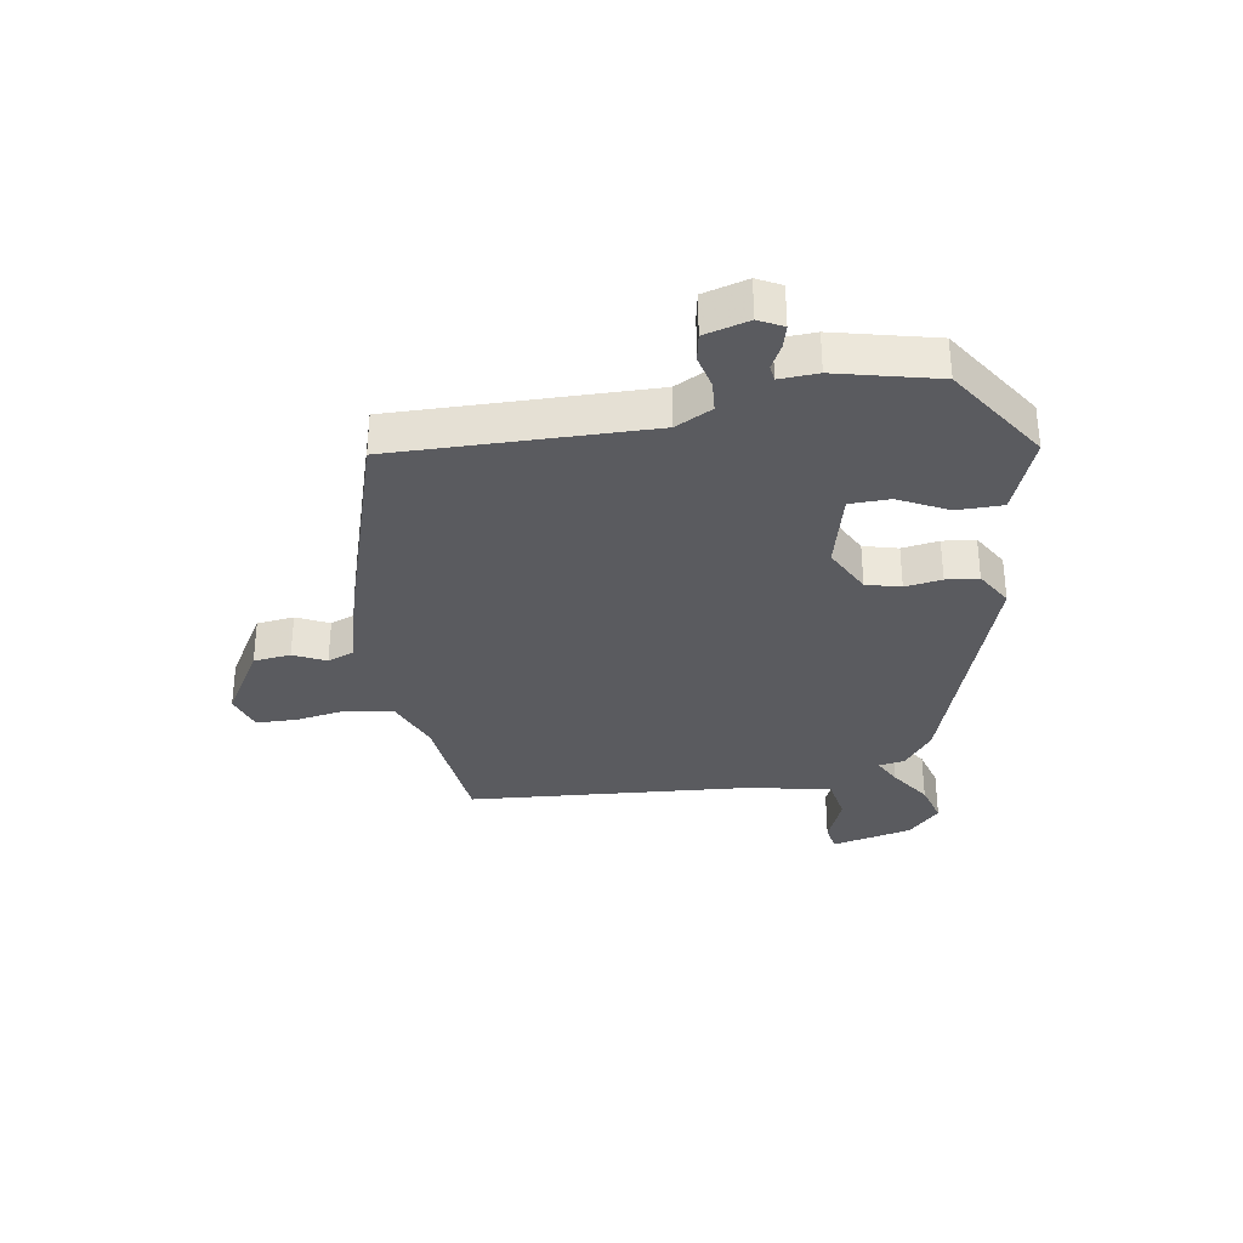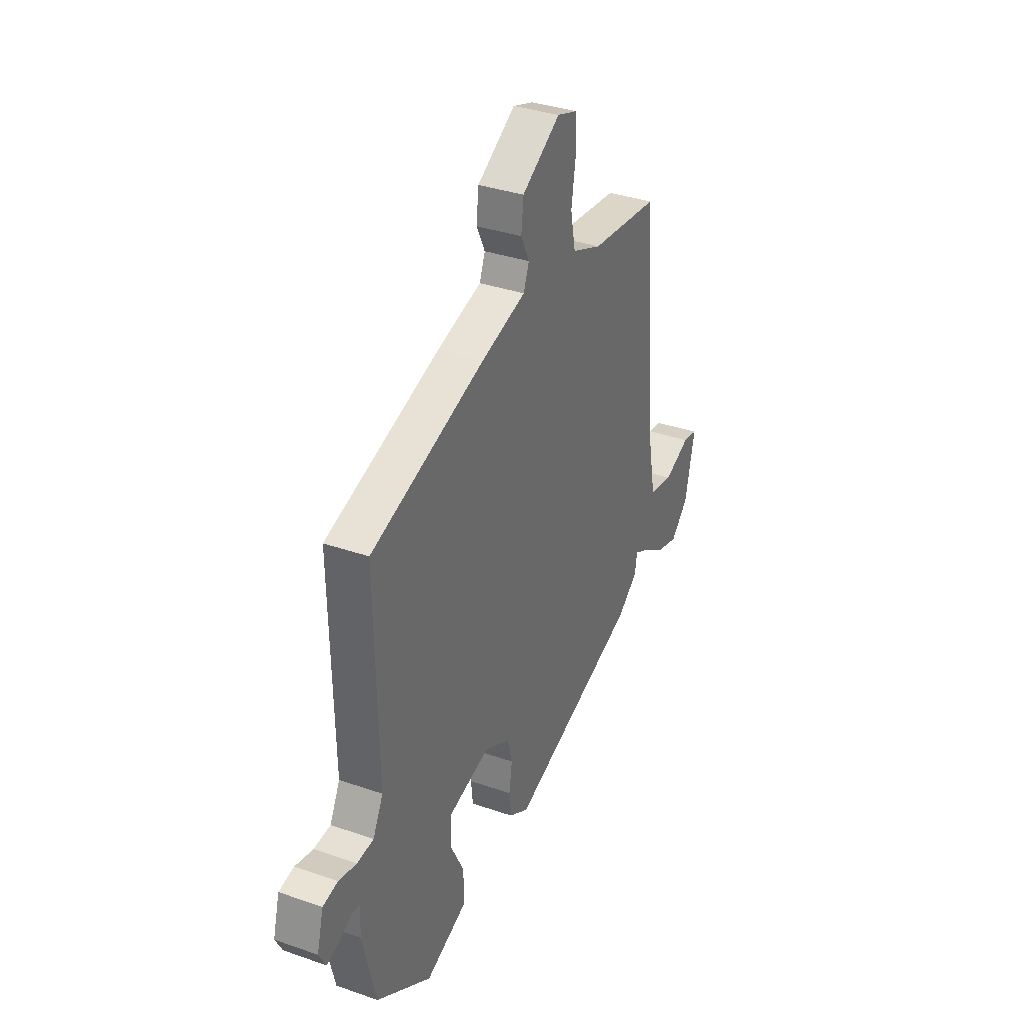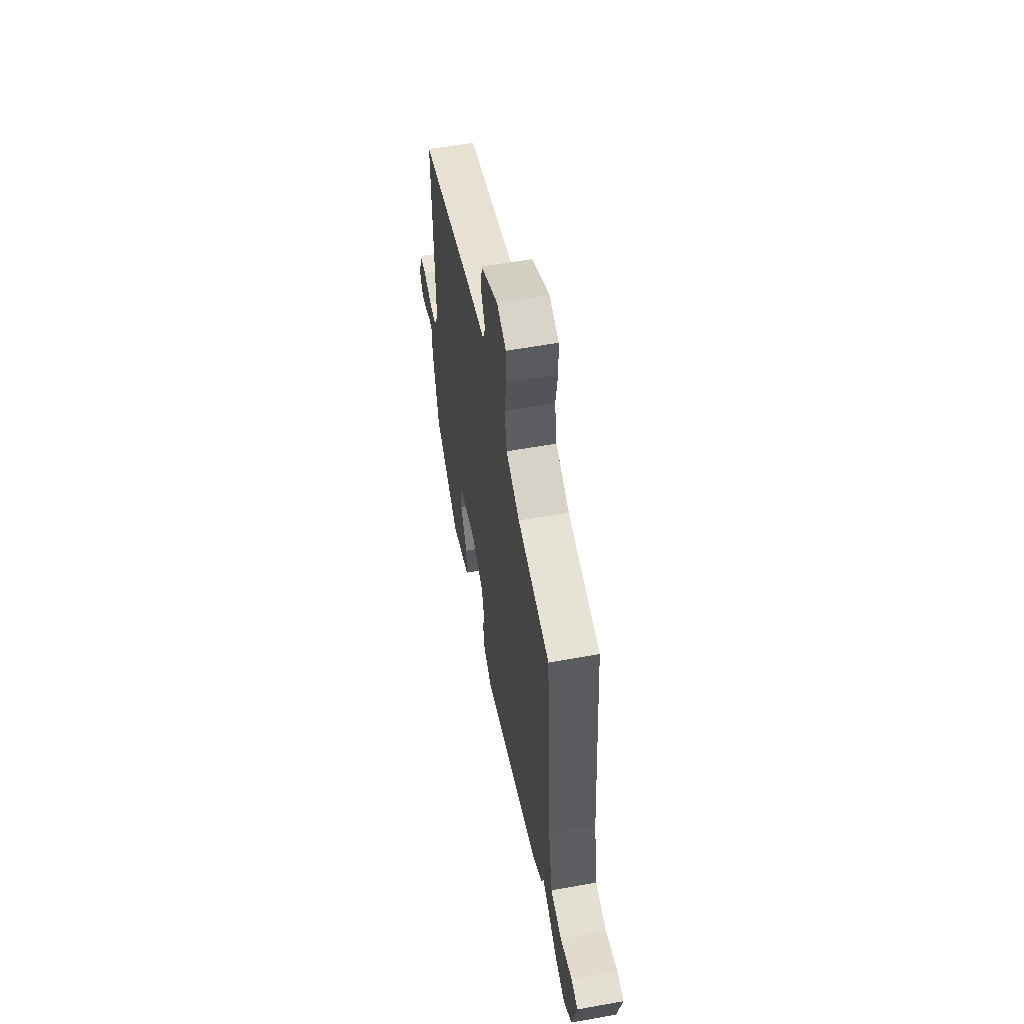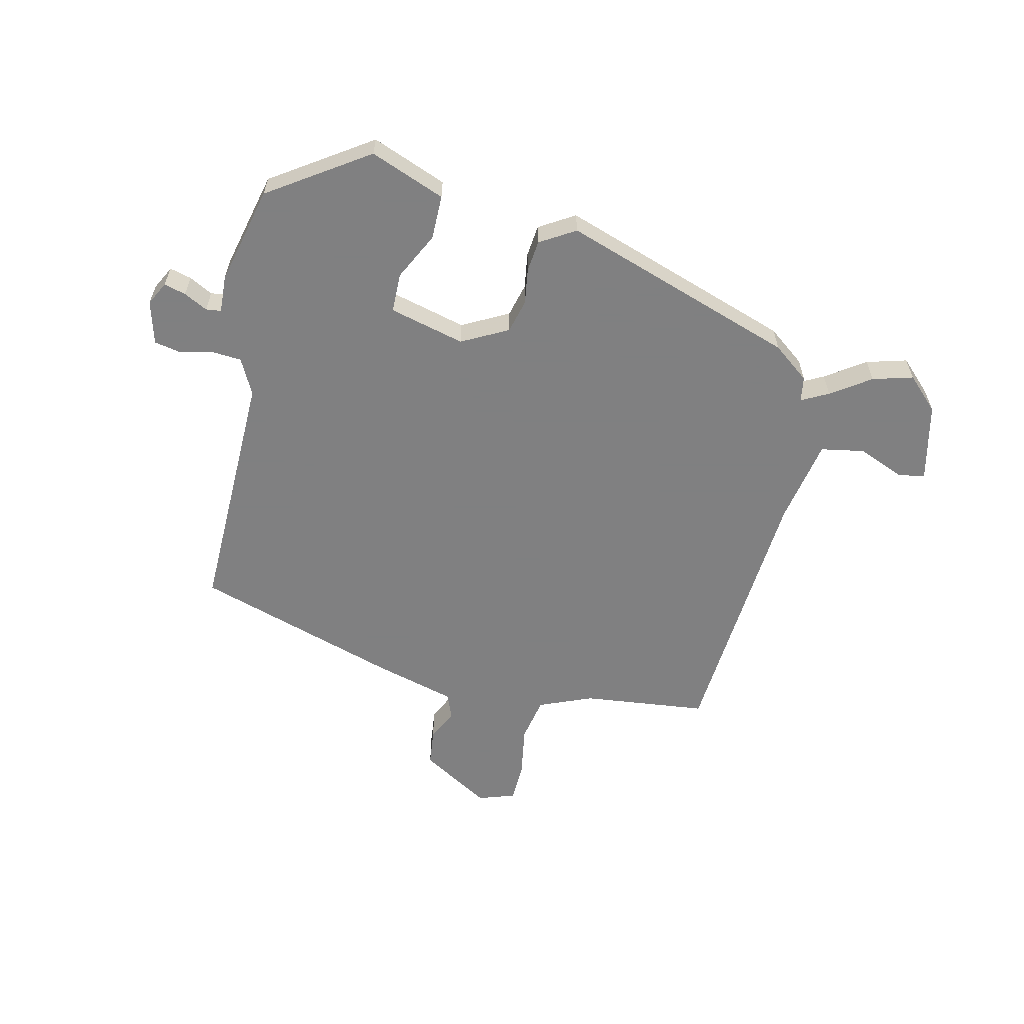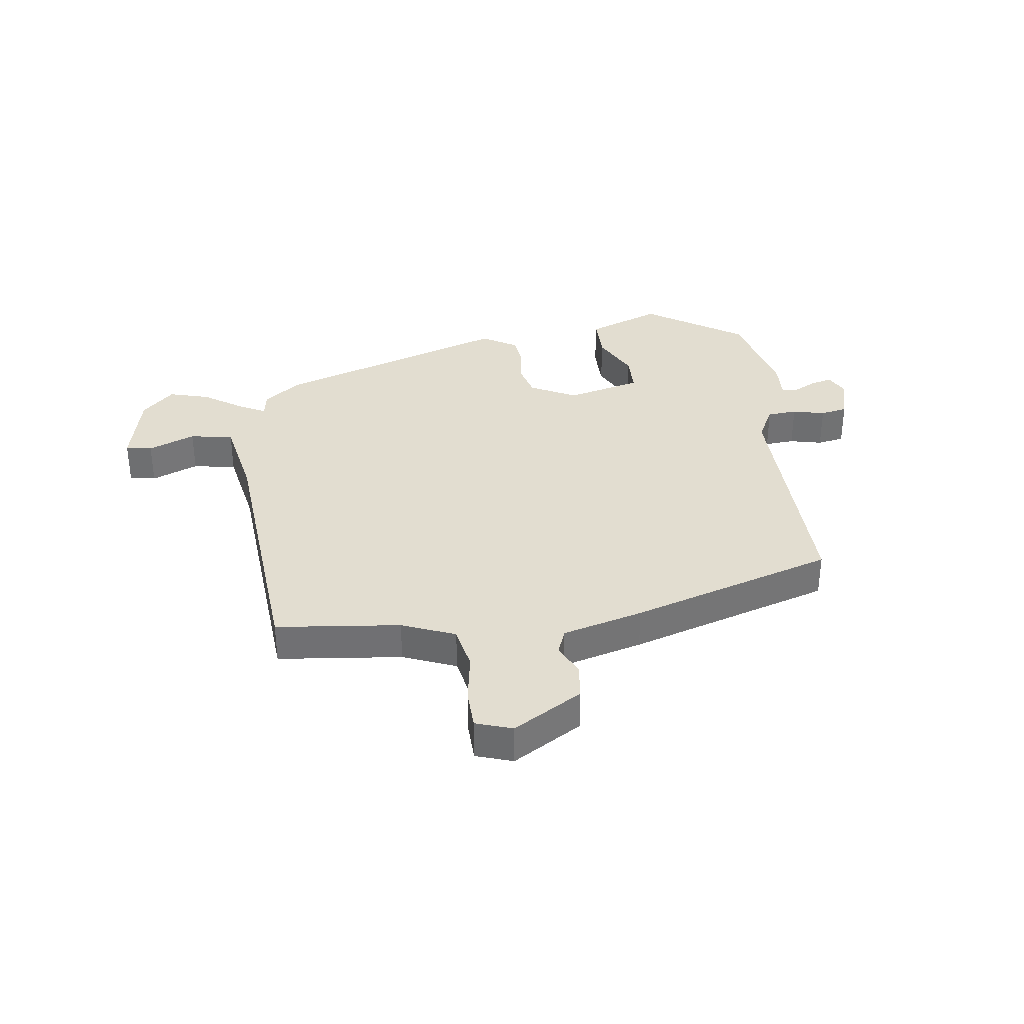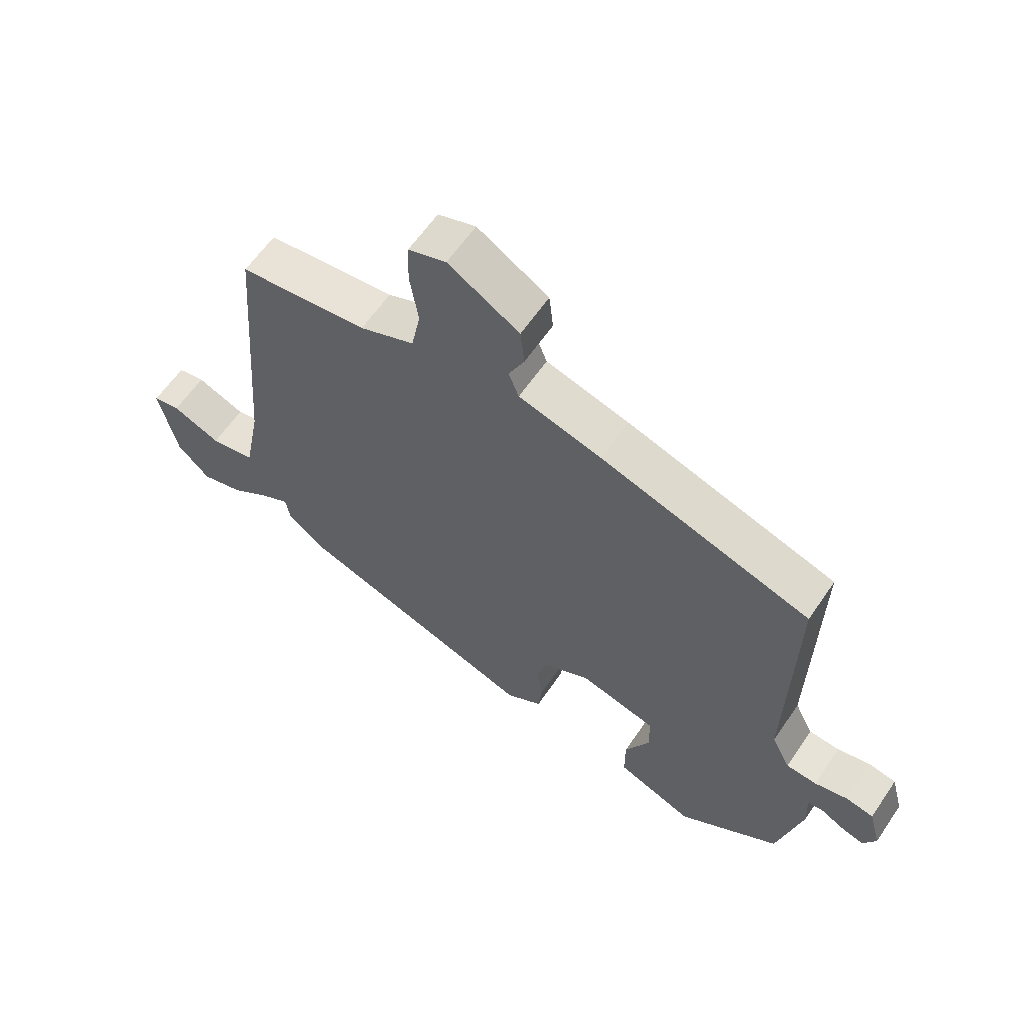
<metadata>
{"format":"obj","ext":"obj","renderer":"f3d","projection":"perspective","resolution":1024,"background":"white","views":[{"elev":-33.3,"azim":99.5,"up":"+Y"},{"elev":34.8,"azim":115.0,"up":"+Z"},{"elev":57.6,"azim":-100.6,"up":"+Z"},{"elev":-60.0,"azim":167.2,"up":"+Y"},{"elev":35.1,"azim":-7.5,"up":"+Y"},{"elev":60.7,"azim":34.0,"up":"+Z"}]}
</metadata>
<code>
v -0.438 0.07 -0.325
v -0.5 0.07 -0.277
v -0.507 0.07 -0.234
v -0.553 0.07 -0.258
v -0.62 0.07 -0.303
v -0.689 0.07 -0.322
v -0.743 0.07 -0.269
v -0.773 0.07 -0.135
v -0.728 0.07 -0.127
v -0.648 0.07 -0.16
v -0.574 0.07 -0.147
v -0.546 0.07 -0.002
v -0.509 0.07 0.46
v -0.296 0.07 0.483
v -0.205 0.07 0.52
v -0.19 0.07 0.596
v -0.204 0.07 0.682
v -0.202 0.07 0.75
v -0.139 0.07 0.771
v -0.021 0.07 0.7
v -0.014 0.07 0.638
v -0.04 0.07 0.585
v -0.023 0.07 0.541
v 0.115 0.07 0.503
v 0.463 0.07 0.393
v 0.454 0.07 -0.03
v 0.485 0.07 -0.091
v 0.536 0.07 -0.095
v 0.591 0.07 -0.082
v 0.637 0.07 -0.091
v 0.657 0.07 -0.165
v 0.636 0.07 -0.205
v 0.599 0.07 -0.195
v 0.559 0.07 -0.174
v 0.533 0.07 -0.177
v 0.536 0.07 -0.241
v 0.495 0.07 -0.408
v 0.327 0.07 -0.519
v 0.2 0.07 -0.469
v 0.2 0.07 -0.393
v 0.241 0.07 -0.312
v 0.24 0.07 -0.245
v 0.112 0.07 -0.212
v 0.033 0.07 -0.253
v 0.018 0.07 -0.31
v 0.027 0.07 -0.371
v 0.021 0.07 -0.425
v -0.039 0.07 -0.461
v -0.438 0 -0.325
v -0.5 0 -0.277
v -0.507 0 -0.234
v -0.553 0 -0.258
v -0.62 0 -0.303
v -0.689 0 -0.322
v -0.743 0 -0.269
v -0.773 0 -0.135
v -0.728 0 -0.127
v -0.648 0 -0.16
v -0.574 0 -0.147
v -0.546 0 -0.002
v -0.509 0 0.46
v -0.296 0 0.483
v -0.205 0 0.52
v -0.19 0 0.596
v -0.204 0 0.682
v -0.202 0 0.75
v -0.139 0 0.771
v -0.021 0 0.7
v -0.014 0 0.638
v -0.04 0 0.585
v -0.023 0 0.541
v 0.115 0 0.503
v 0.463 0 0.393
v 0.454 0 -0.03
v 0.485 0 -0.091
v 0.536 0 -0.095
v 0.591 0 -0.082
v 0.637 0 -0.091
v 0.657 0 -0.165
v 0.636 0 -0.205
v 0.599 0 -0.195
v 0.559 0 -0.174
v 0.533 0 -0.177
v 0.536 0 -0.241
v 0.495 0 -0.408
v 0.327 0 -0.519
v 0.2 0 -0.469
v 0.2 0 -0.393
v 0.241 0 -0.312
v 0.24 0 -0.245
v 0.112 0 -0.212
v 0.033 0 -0.253
v 0.018 0 -0.31
v 0.027 0 -0.371
v 0.021 0 -0.425
v -0.039 0 -0.461
f 1 2 3
f 48 1 3
f 47 48 3
f 46 47 3
f 45 46 3
f 44 45 3
f 43 44 3
f 39 40 41
f 38 39 41
f 37 38 41
f 36 37 41
f 35 36 41
f 35 41 42
f 32 33 34
f 31 32 34
f 30 31 34
f 29 30 34
f 28 29 34
f 27 28 34 35
f 23 24 25 26
f 23 26 27
f 20 21 22
f 19 20 22
f 18 19 22
f 17 18 22
f 16 17 22
f 15 16 22 23
f 35 42 43
f 27 35 43
f 23 27 43
f 15 23 43
f 14 15 43
f 8 9 10
f 7 8 10
f 6 7 10
f 5 6 10
f 4 5 10
f 3 4 10 11
f 14 43 3
f 13 14 3
f 12 13 3
f 3 11 12
f 51 50 49
f 51 49 96
f 51 96 95
f 51 95 94
f 51 94 93
f 51 93 92
f 51 92 91
f 89 88 87
f 89 87 86
f 89 86 85
f 89 85 84
f 89 84 83
f 90 89 83
f 82 81 80
f 82 80 79
f 82 79 78
f 82 78 77
f 82 77 76
f 83 82 76 75
f 74 73 72 71
f 75 74 71
f 70 69 68
f 70 68 67
f 70 67 66
f 70 66 65
f 70 65 64
f 71 70 64 63
f 91 90 83
f 91 83 75
f 91 75 71
f 91 71 63
f 91 63 62
f 58 57 56
f 58 56 55
f 58 55 54
f 58 54 53
f 58 53 52
f 59 58 52 51
f 51 91 62
f 51 62 61
f 51 61 60
f 60 59 51
f 1 49 50 2
f 2 50 51 3
f 3 51 52 4
f 4 52 53 5
f 5 53 54 6
f 6 54 55 7
f 7 55 56 8
f 8 56 57 9
f 9 57 58 10
f 10 58 59 11
f 11 59 60 12
f 12 60 61 13
f 13 61 62 14
f 14 62 63 15
f 15 63 64 16
f 16 64 65 17
f 17 65 66 18
f 18 66 67 19
f 19 67 68 20
f 20 68 69 21
f 21 69 70 22
f 22 70 71 23
f 23 71 72 24
f 24 72 73 25
f 25 73 74 26
f 26 74 75 27
f 27 75 76 28
f 28 76 77 29
f 29 77 78 30
f 30 78 79 31
f 31 79 80 32
f 32 80 81 33
f 33 81 82 34
f 34 82 83 35
f 35 83 84 36
f 36 84 85 37
f 37 85 86 38
f 38 86 87 39
f 39 87 88 40
f 40 88 89 41
f 41 89 90 42
f 42 90 91 43
f 43 91 92 44
f 44 92 93 45
f 45 93 94 46
f 46 94 95 47
f 47 95 96 48
f 48 96 49 1

</code>
